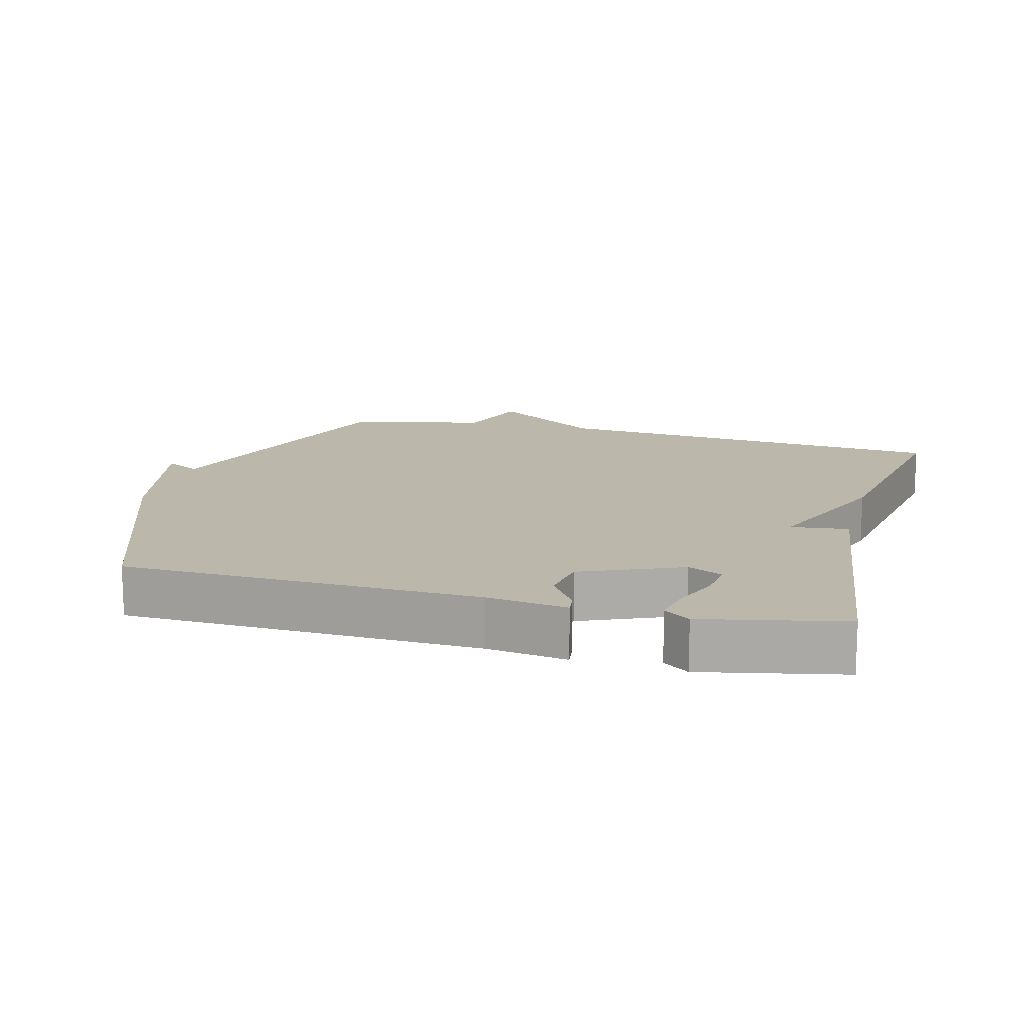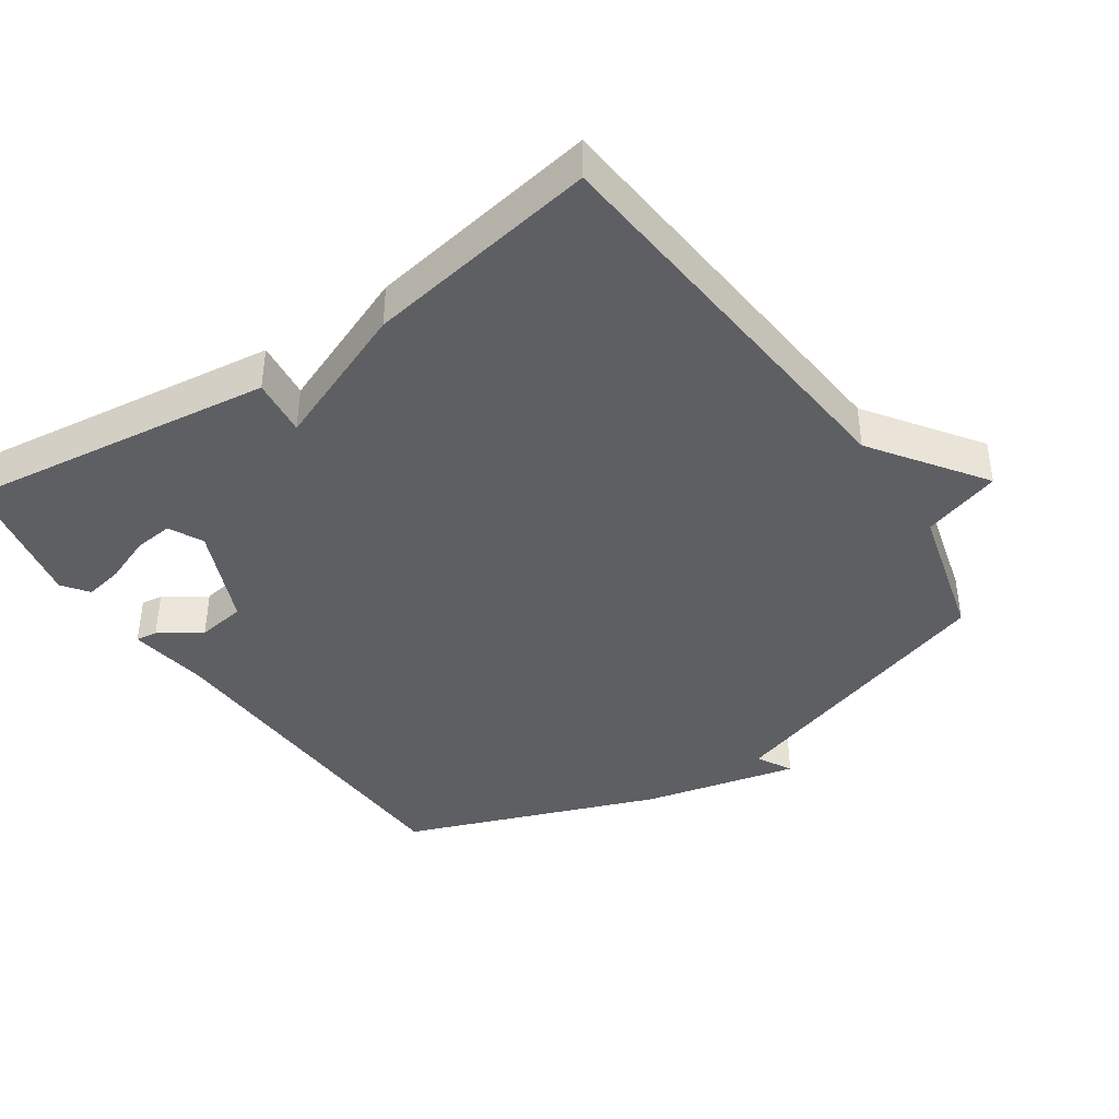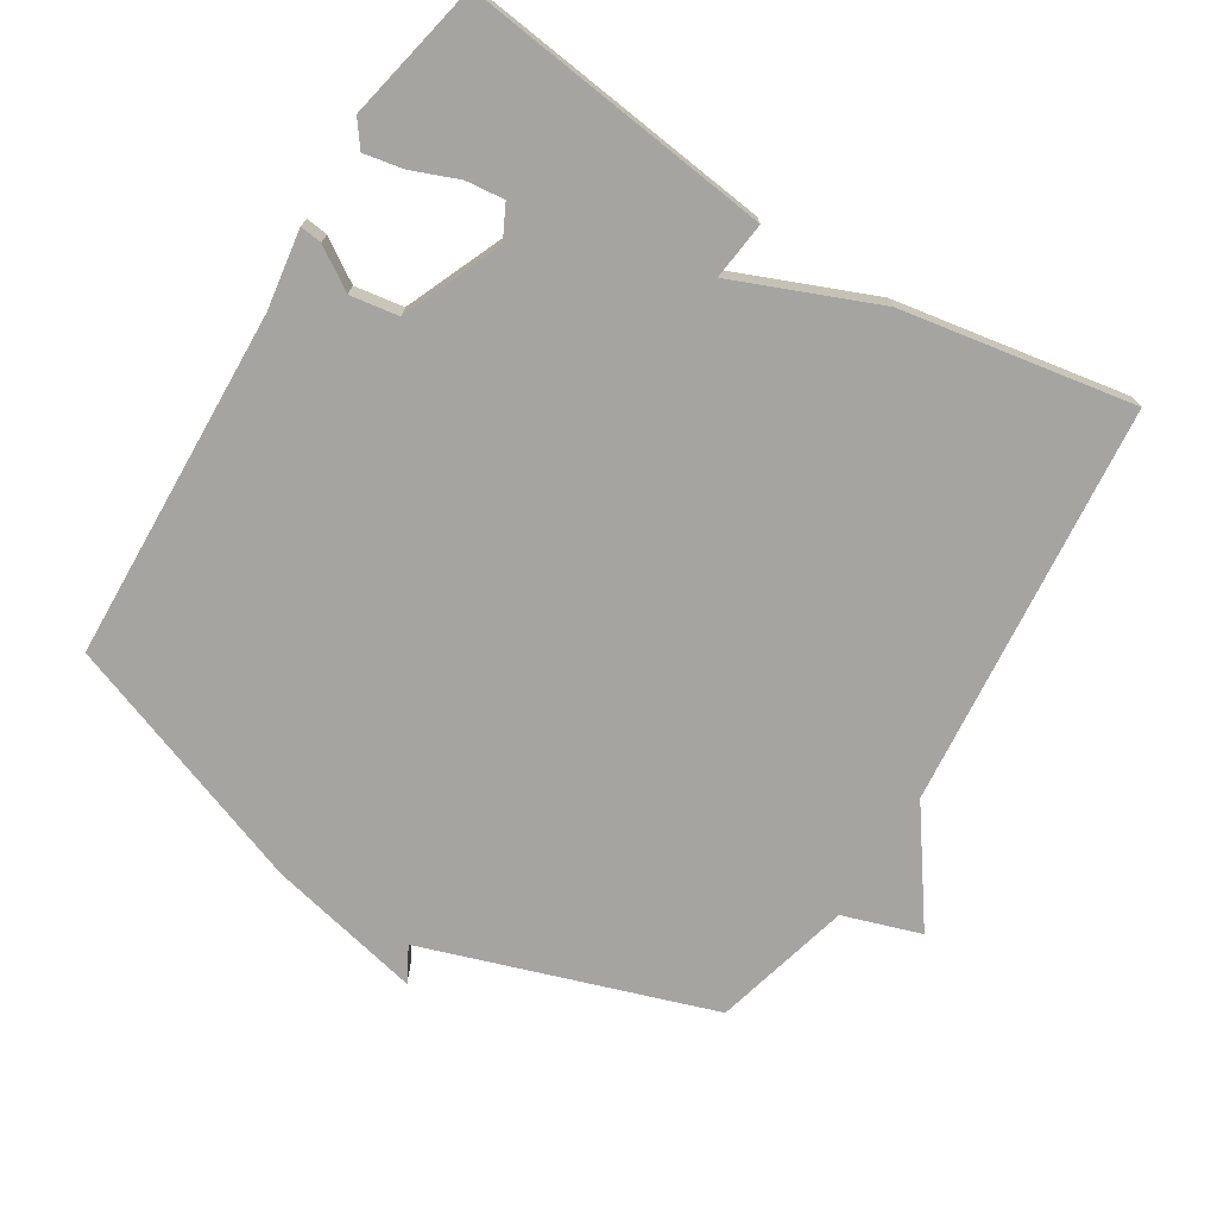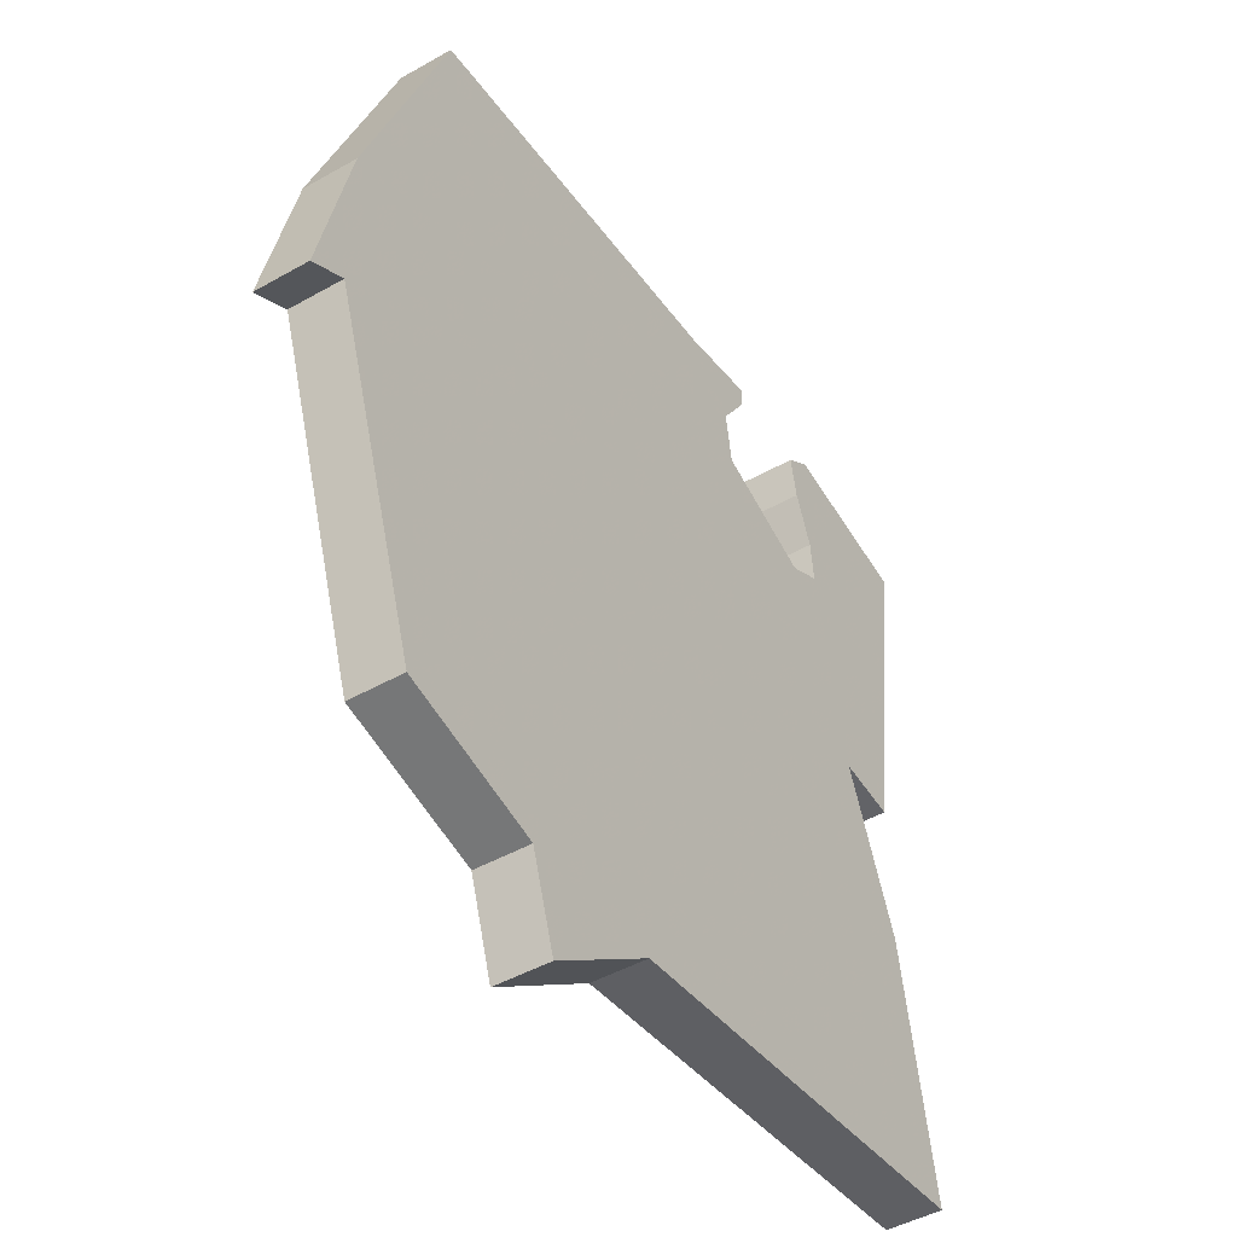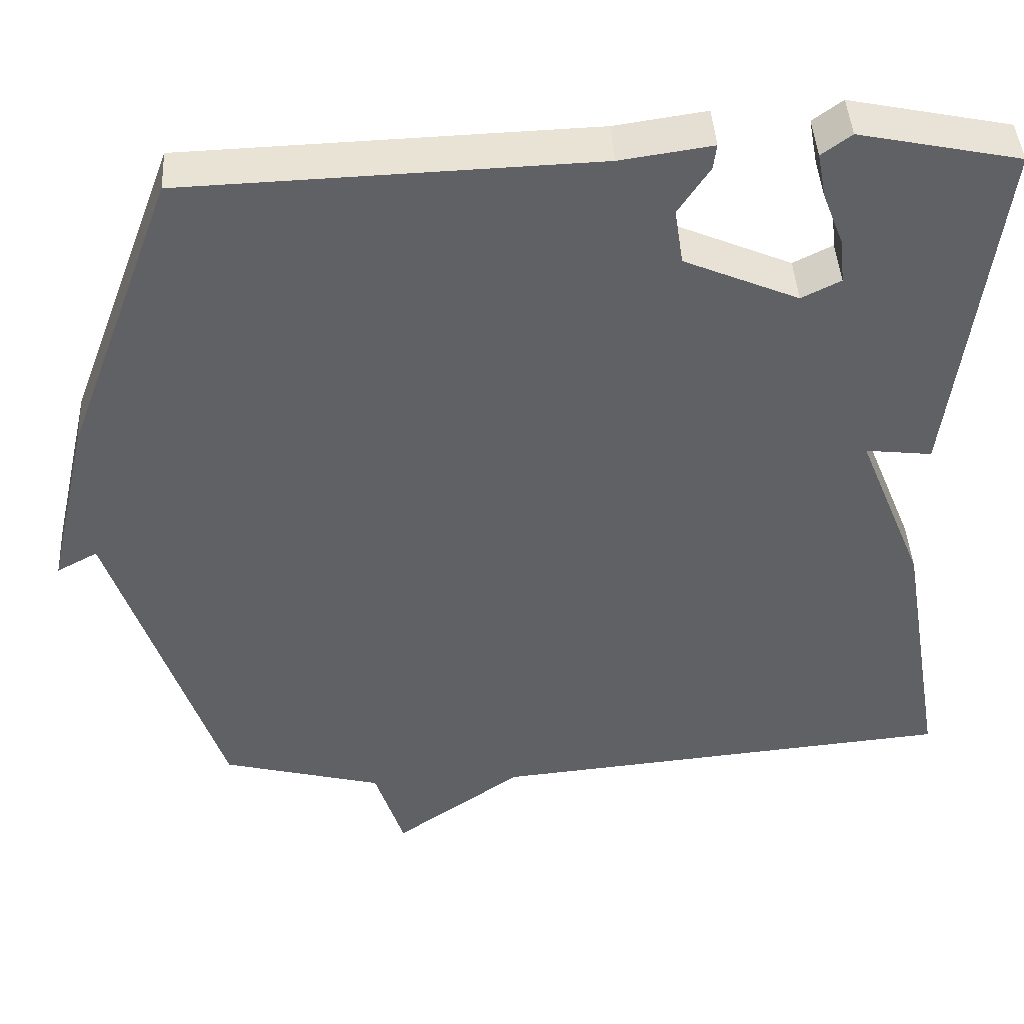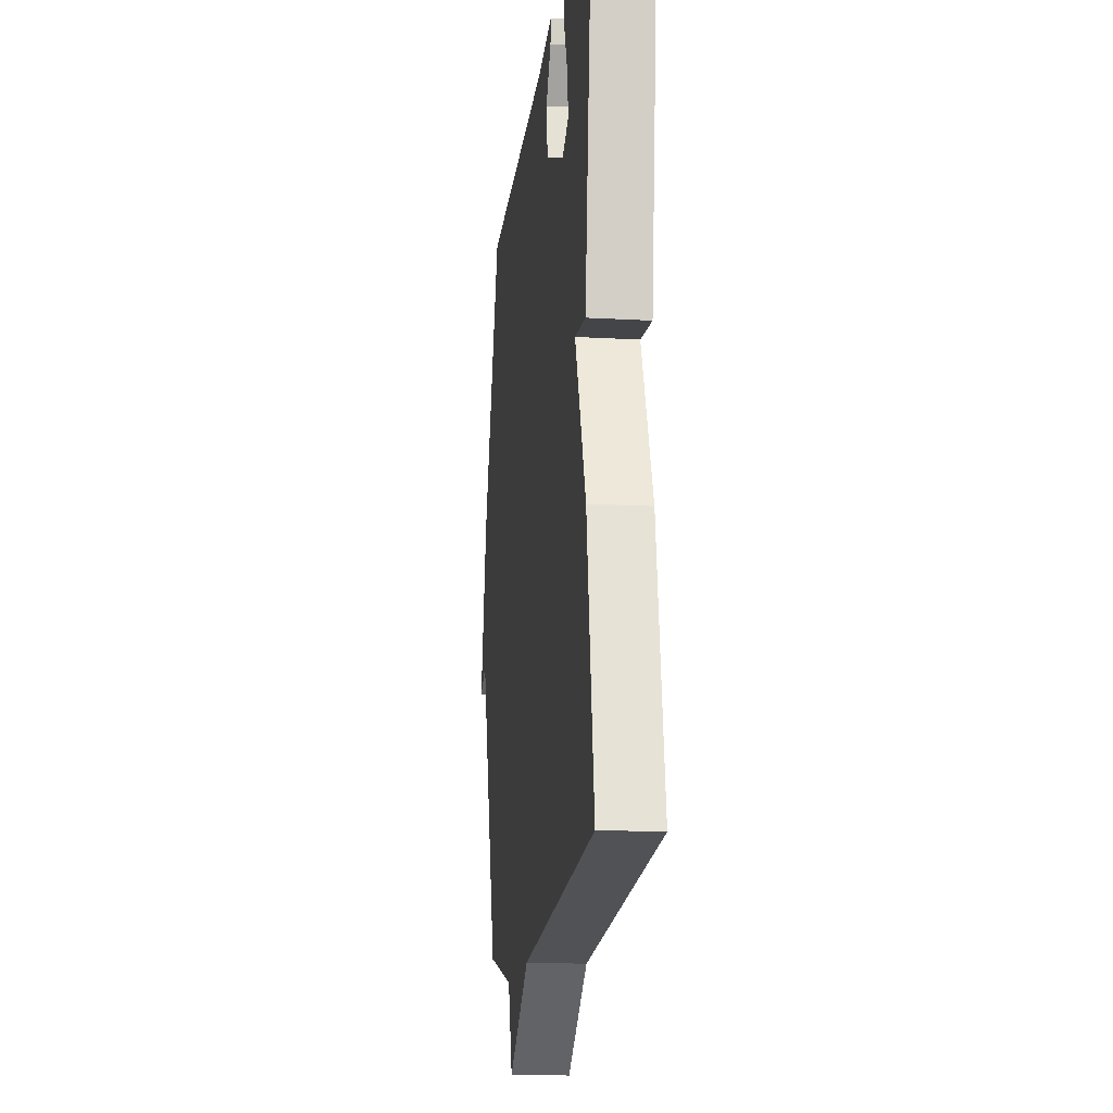
<metadata>
{"format":"obj","ext":"obj","renderer":"f3d","projection":"perspective","resolution":1024,"background":"white","views":[{"elev":14.2,"azim":14.8,"up":"+Y"},{"elev":-40.6,"azim":124.1,"up":"+Y"},{"elev":-73.3,"azim":58.5,"up":"+Y"},{"elev":-45.8,"azim":-56.9,"up":"+Z"},{"elev":43.2,"azim":-3.3,"up":"+Z"},{"elev":-15.5,"azim":83.1,"up":"+Z"}]}
</metadata>
<code>
v 0.5 0.07 -0.5
v -0.095 0.07 -0.554
v -0.258 0.07 -0.669
v -0.295 0.07 -0.554
v -0.5 0.07 -0.5
v -0.64 0.07 -0.075
v -0.692 0.07 -0.103
v -0.64 0.07 0.125
v -0.5 0.07 0.5
v 0.021 0.07 0.517
v 0.138 0.07 0.534
v 0.134 0.07 0.502
v 0.094 0.07 0.441
v 0.105 0.07 0.369
v 0.251 0.07 0.306
v 0.301 0.07 0.331
v 0.295 0.07 0.388
v 0.268 0.07 0.457
v 0.257 0.07 0.515
v 0.295 0.07 0.543
v 0.5 0.07 0.5
v 0.442 0.07 0.043
v 0.357 0.07 0.053
v 0.442 0.07 -0.157
v 0.5 0 -0.5
v -0.095 0 -0.554
v -0.258 0 -0.669
v -0.295 0 -0.554
v -0.5 0 -0.5
v -0.64 0 -0.075
v -0.692 0 -0.103
v -0.64 0 0.125
v -0.5 0 0.5
v 0.021 0 0.517
v 0.138 0 0.534
v 0.134 0 0.502
v 0.094 0 0.441
v 0.105 0 0.369
v 0.251 0 0.306
v 0.301 0 0.331
v 0.295 0 0.388
v 0.268 0 0.457
v 0.257 0 0.515
v 0.295 0 0.543
v 0.5 0 0.5
v 0.442 0 0.043
v 0.357 0 0.053
v 0.442 0 -0.157
f 23 24 1 2
f 20 21 22 23
f 17 18 19 20
f 16 17 20 23
f 2 3 4
f 23 2 4
f 16 23 4
f 15 16 4
f 10 11 12 13
f 10 13 14
f 9 10 14
f 8 9 14
f 7 8 14
f 6 7 14
f 6 14 15
f 5 6 15
f 4 5 15
f 26 25 48 47
f 47 46 45 44
f 44 43 42 41
f 47 44 41 40
f 28 27 26
f 28 26 47
f 28 47 40
f 28 40 39
f 37 36 35 34
f 38 37 34
f 38 34 33
f 38 33 32
f 38 32 31
f 38 31 30
f 39 38 30
f 39 30 29
f 39 29 28
f 1 25 26 2
f 2 26 27 3
f 3 27 28 4
f 4 28 29 5
f 5 29 30 6
f 6 30 31 7
f 7 31 32 8
f 8 32 33 9
f 9 33 34 10
f 10 34 35 11
f 11 35 36 12
f 12 36 37 13
f 13 37 38 14
f 14 38 39 15
f 15 39 40 16
f 16 40 41 17
f 17 41 42 18
f 18 42 43 19
f 19 43 44 20
f 20 44 45 21
f 21 45 46 22
f 22 46 47 23
f 23 47 48 24
f 24 48 25 1

</code>
